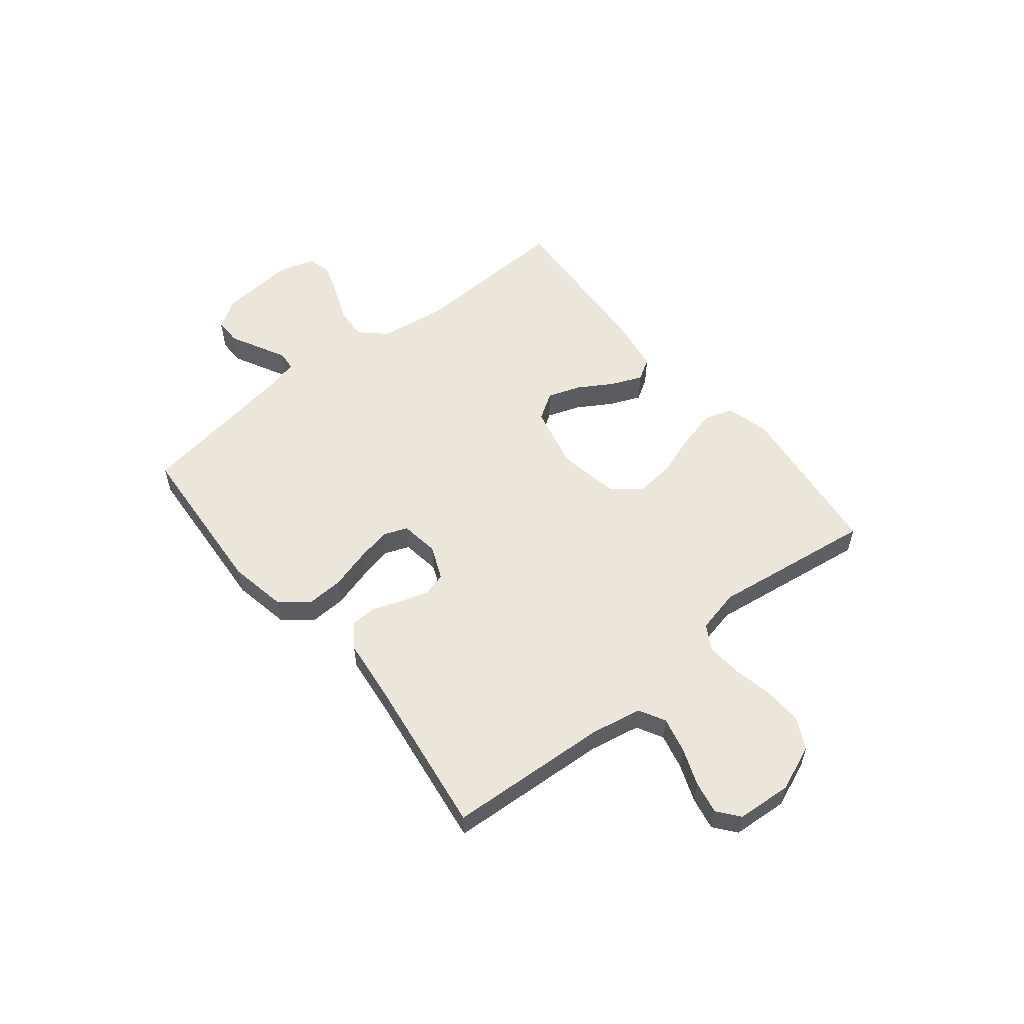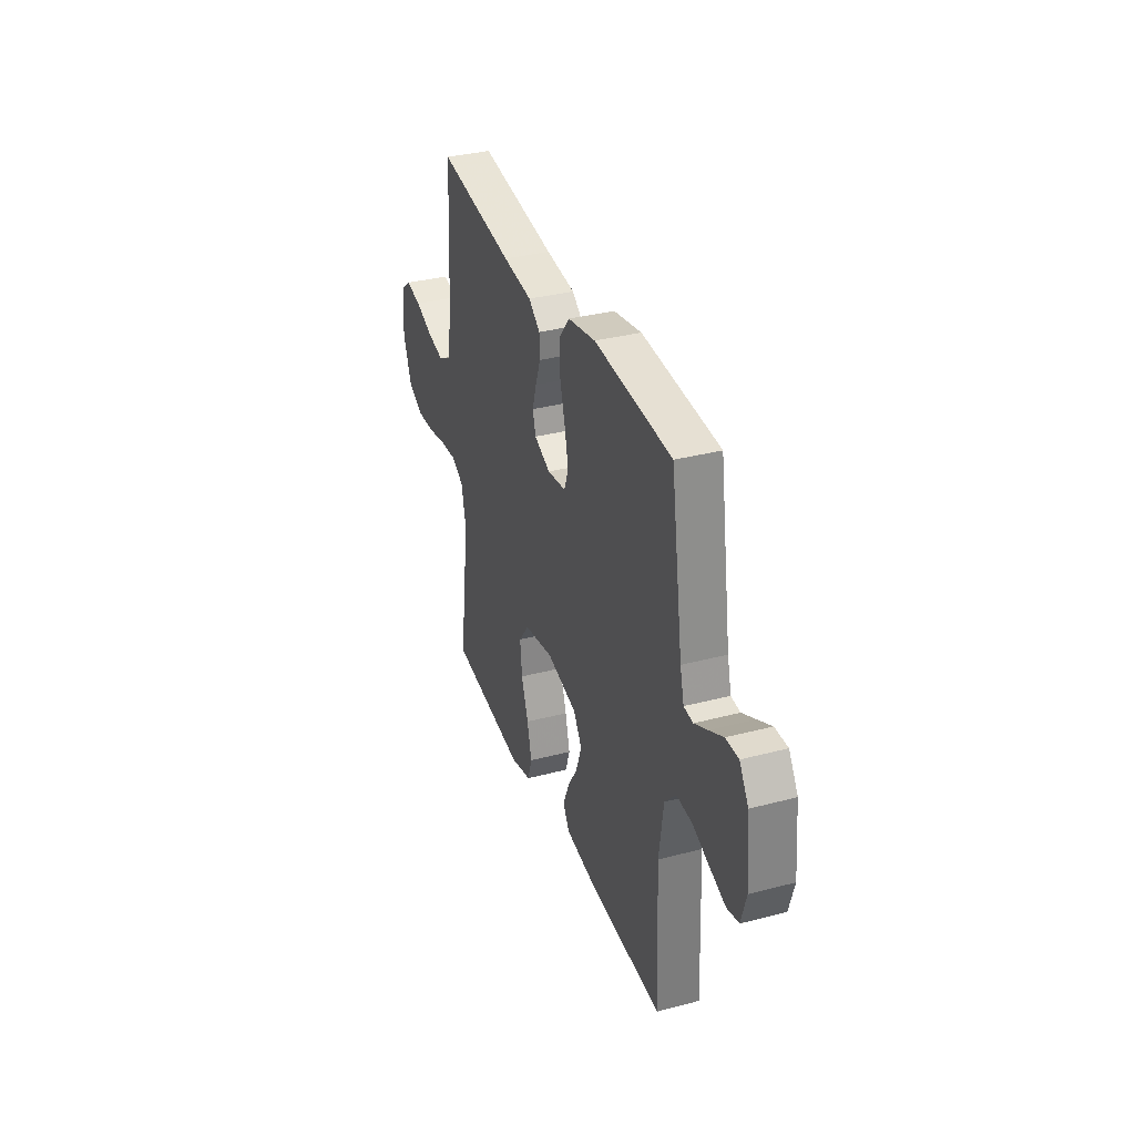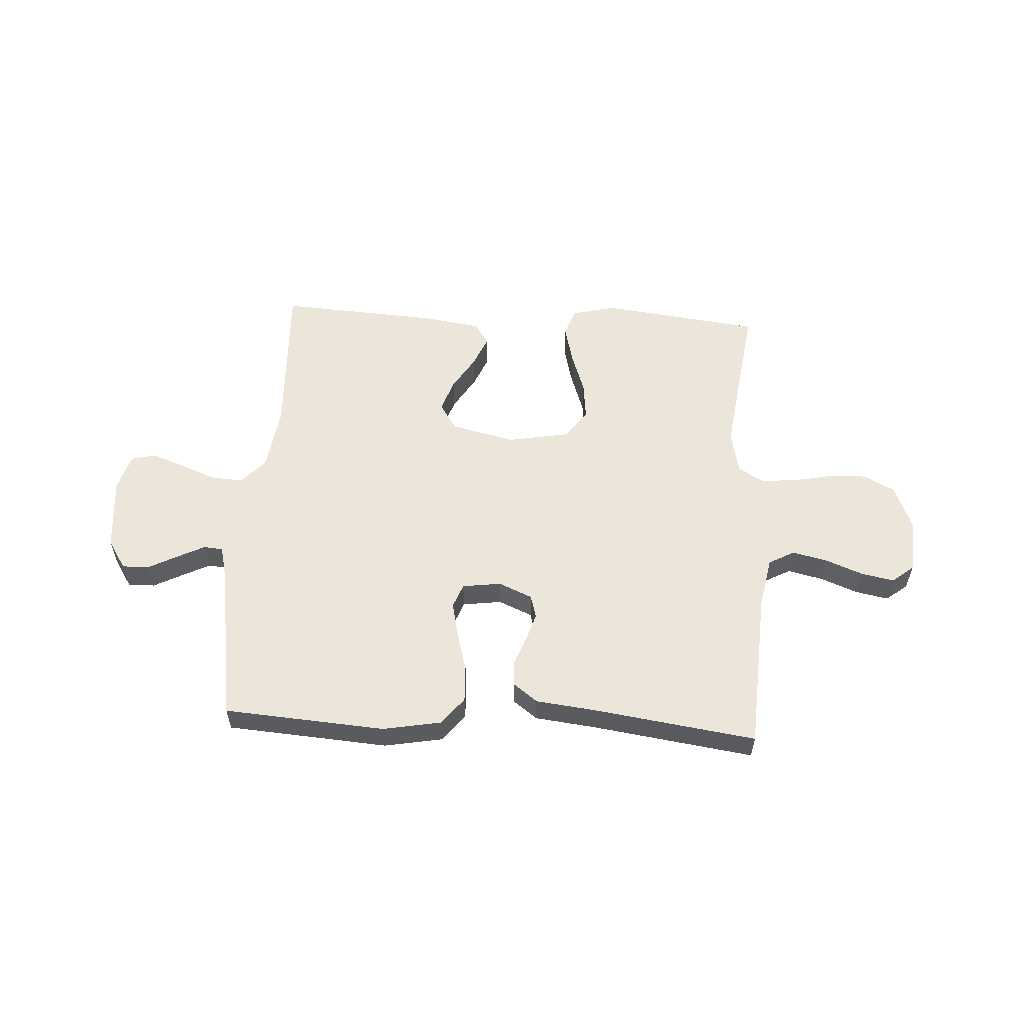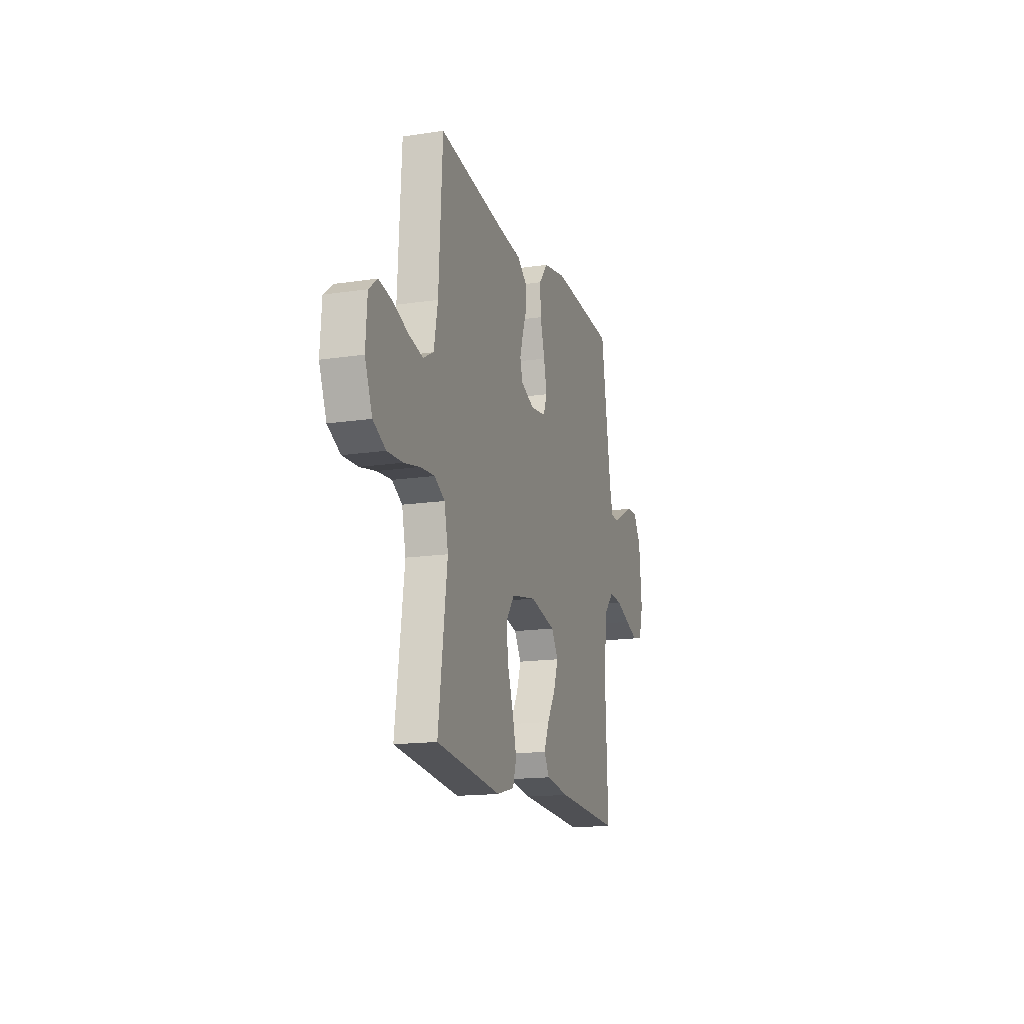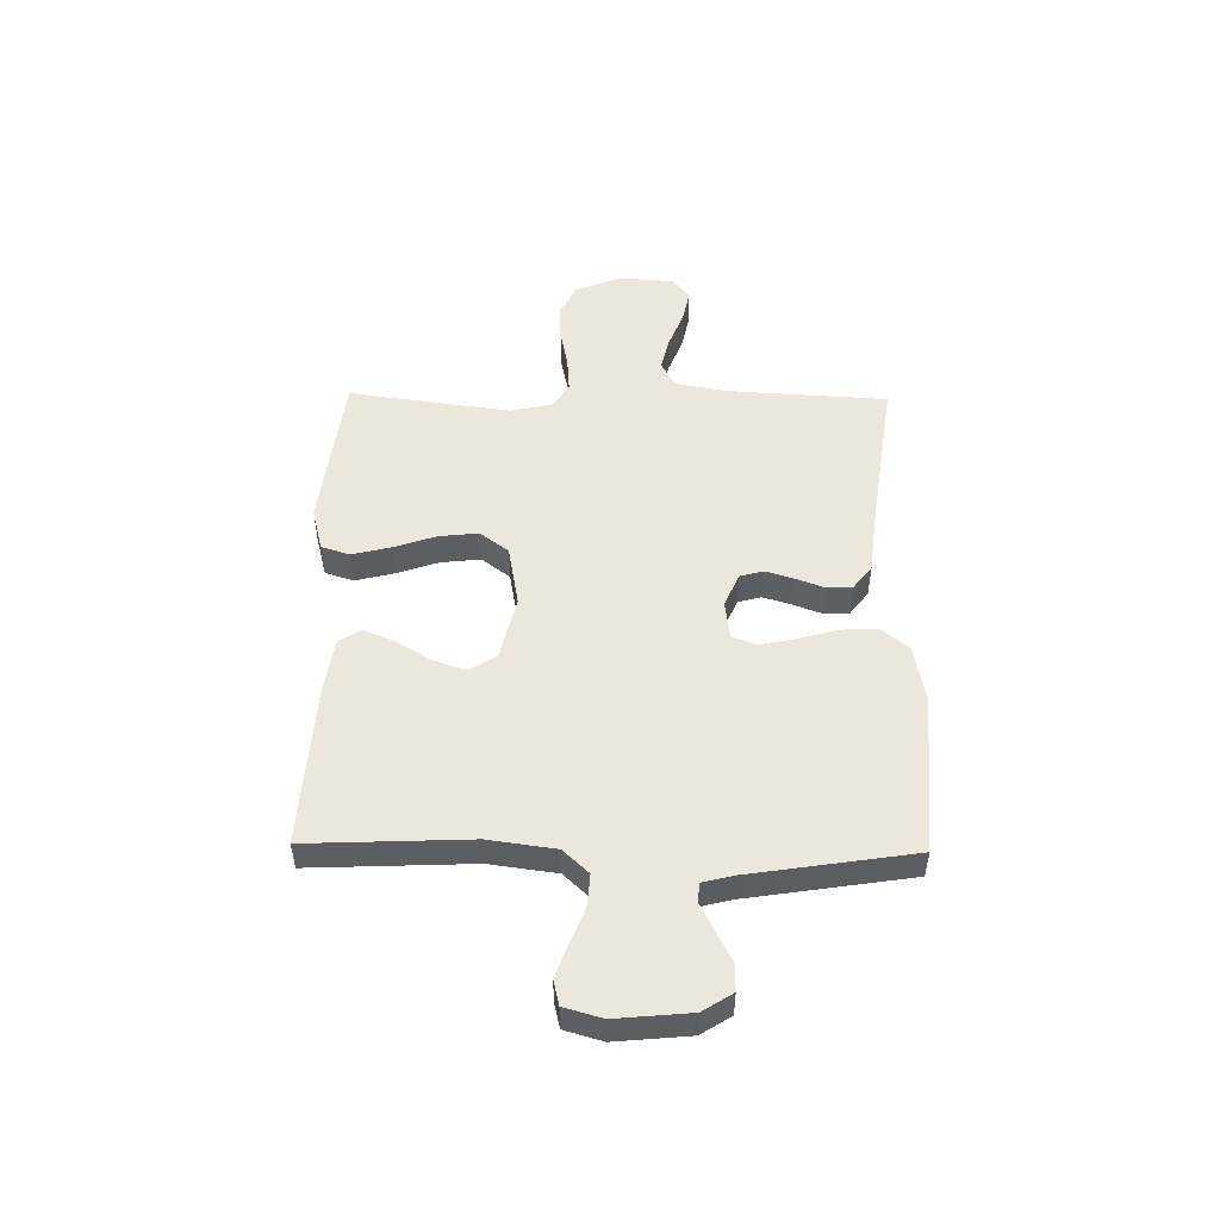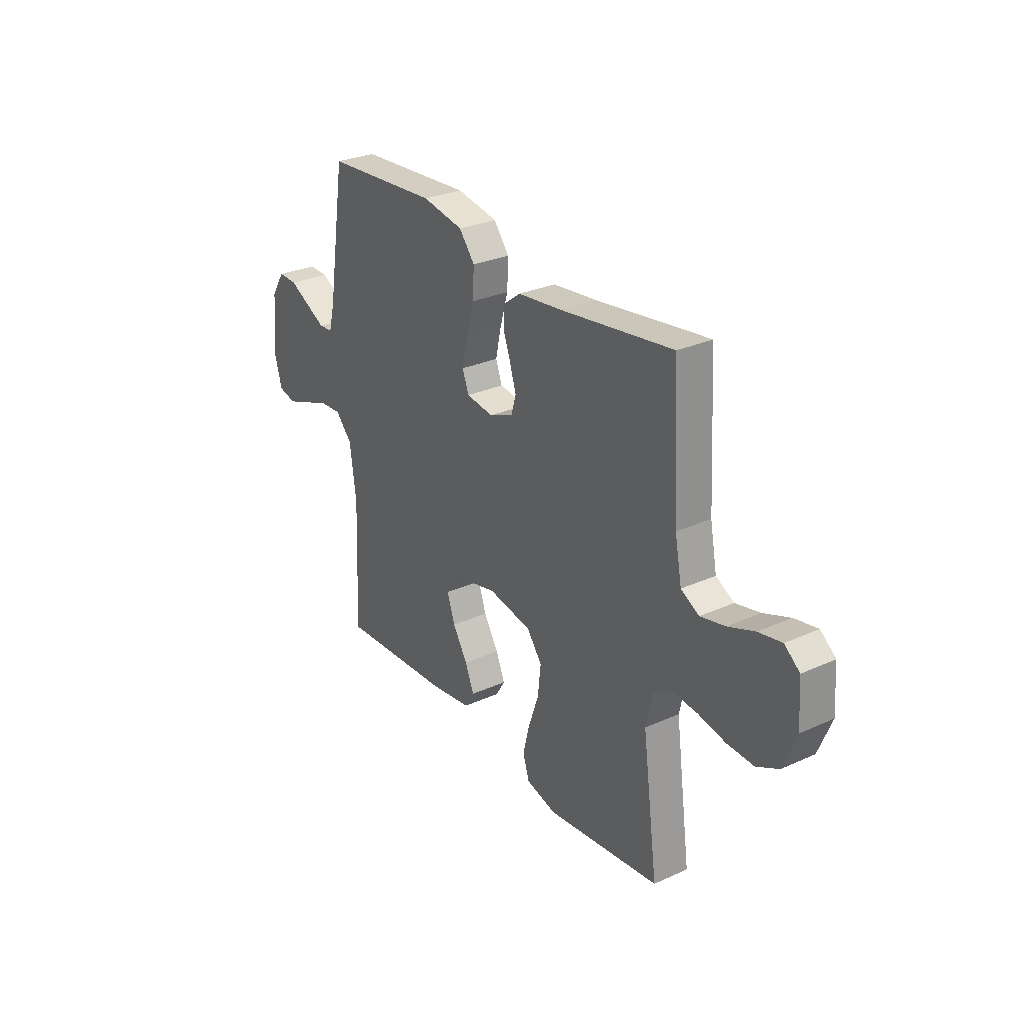
<metadata>
{"format":"obj","ext":"obj","renderer":"f3d","projection":"perspective","resolution":1024,"background":"white","views":[{"elev":55.9,"azim":51.1,"up":"+Y"},{"elev":34.3,"azim":-109.5,"up":"+Z"},{"elev":56.3,"azim":3.4,"up":"+Y"},{"elev":-15.9,"azim":107.3,"up":"+Z"},{"elev":50.3,"azim":-89.1,"up":"+Y"},{"elev":28.9,"azim":56.0,"up":"+Z"}]}
</metadata>
<code>
v 0.5 0.07 0.5
v 0.517 0.07 0.2
v 0.535 0.07 0.106
v 0.583 0.07 0.08
v 0.648 0.07 0.095
v 0.718 0.07 0.122
v 0.779 0.07 0.134
v 0.819 0.07 0.102
v 0.826 0.07 0
v 0.792 0.07 -0.085
v 0.734 0.07 -0.115
v 0.663 0.07 -0.112
v 0.59 0.07 -0.097
v 0.524 0.07 -0.092
v 0.477 0.07 -0.119
v 0.459 0.07 -0.2
v 0.5 0.07 -0.5
v 0.2 0.07 -0.536
v 0.119 0.07 -0.515
v 0.102 0.07 -0.462
v 0.12 0.07 -0.39
v 0.147 0.07 -0.312
v 0.155 0.07 -0.239
v 0.115 0.07 -0.186
v 0 0.07 -0.165
v -0.119 0.07 -0.193
v -0.151 0.07 -0.243
v -0.13 0.07 -0.304
v -0.091 0.07 -0.368
v -0.067 0.07 -0.425
v -0.092 0.07 -0.466
v -0.2 0.07 -0.482
v -0.5 0.07 -0.5
v -0.487 0.07 -0.2
v -0.504 0.07 -0.076
v -0.548 0.07 -0.029
v -0.608 0.07 -0.033
v -0.674 0.07 -0.059
v -0.735 0.07 -0.081
v -0.781 0.07 -0.07
v -0.801 0.07 0
v -0.788 0.07 0.137
v -0.753 0.07 0.192
v -0.703 0.07 0.191
v -0.649 0.07 0.163
v -0.598 0.07 0.137
v -0.562 0.07 0.14
v -0.547 0.07 0.2
v -0.5 0.07 0.5
v -0.2 0.07 0.521
v -0.092 0.07 0.501
v -0.051 0.07 0.45
v -0.054 0.07 0.382
v -0.075 0.07 0.308
v -0.089 0.07 0.243
v -0.072 0.07 0.198
v 0 0.07 0.188
v 0.063 0.07 0.215
v 0.075 0.07 0.258
v 0.059 0.07 0.31
v 0.039 0.07 0.364
v 0.041 0.07 0.411
v 0.086 0.07 0.445
v 0.2 0.07 0.458
v 0.5 0 0.5
v 0.517 0 0.2
v 0.535 0 0.106
v 0.583 0 0.08
v 0.648 0 0.095
v 0.718 0 0.122
v 0.779 0 0.134
v 0.819 0 0.102
v 0.826 0 0
v 0.792 0 -0.085
v 0.734 0 -0.115
v 0.663 0 -0.112
v 0.59 0 -0.097
v 0.524 0 -0.092
v 0.477 0 -0.119
v 0.459 0 -0.2
v 0.5 0 -0.5
v 0.2 0 -0.536
v 0.119 0 -0.515
v 0.102 0 -0.462
v 0.12 0 -0.39
v 0.147 0 -0.312
v 0.155 0 -0.239
v 0.115 0 -0.186
v 0 0 -0.165
v -0.119 0 -0.193
v -0.151 0 -0.243
v -0.13 0 -0.304
v -0.091 0 -0.368
v -0.067 0 -0.425
v -0.092 0 -0.466
v -0.2 0 -0.482
v -0.5 0 -0.5
v -0.487 0 -0.2
v -0.504 0 -0.076
v -0.548 0 -0.029
v -0.608 0 -0.033
v -0.674 0 -0.059
v -0.735 0 -0.081
v -0.781 0 -0.07
v -0.801 0 0
v -0.788 0 0.137
v -0.753 0 0.192
v -0.703 0 0.191
v -0.649 0 0.163
v -0.598 0 0.137
v -0.562 0 0.14
v -0.547 0 0.2
v -0.5 0 0.5
v -0.2 0 0.521
v -0.092 0 0.501
v -0.051 0 0.45
v -0.054 0 0.382
v -0.075 0 0.308
v -0.089 0 0.243
v -0.072 0 0.198
v 0 0 0.188
v 0.063 0 0.215
v 0.075 0 0.258
v 0.059 0 0.31
v 0.039 0 0.364
v 0.041 0 0.411
v 0.086 0 0.445
v 0.2 0 0.458
f 61 62 63 64
f 60 61 64 1
f 59 60 1 2
f 58 59 2 3
f 57 58 3 4
f 56 57 4
f 51 52 53 54
f 51 54 55
f 48 49 50 51
f 47 48 51 55
f 42 43 44 45
f 42 45 46
f 41 42 46
f 40 41 46 47
f 37 38 39 40
f 31 32 33 34
f 31 34 35
f 28 29 30 31
f 27 28 31 35
f 26 27 35 36
f 19 20 21 22
f 17 18 19 22
f 16 17 22 23
f 15 16 23 24
f 10 11 12 13
f 10 13 14
f 9 10 14
f 8 9 14
f 5 6 7 8
f 4 5 8 14
f 56 4 14 15
f 37 40 47 55
f 36 37 55 56
f 25 26 36 56
f 15 24 25 56
f 128 127 126 125
f 65 128 125 124
f 66 65 124 123
f 67 66 123 122
f 68 67 122 121
f 68 121 120
f 118 117 116 115
f 119 118 115
f 115 114 113 112
f 119 115 112 111
f 109 108 107 106
f 110 109 106
f 110 106 105
f 111 110 105 104
f 104 103 102 101
f 98 97 96 95
f 99 98 95
f 95 94 93 92
f 99 95 92 91
f 100 99 91 90
f 86 85 84 83
f 86 83 82 81
f 87 86 81 80
f 88 87 80 79
f 77 76 75 74
f 78 77 74
f 78 74 73
f 78 73 72
f 72 71 70 69
f 78 72 69 68
f 79 78 68 120
f 119 111 104 101
f 120 119 101 100
f 120 100 90 89
f 120 89 88 79
f 1 65 66 2
f 2 66 67 3
f 3 67 68 4
f 4 68 69 5
f 5 69 70 6
f 6 70 71 7
f 7 71 72 8
f 8 72 73 9
f 9 73 74 10
f 10 74 75 11
f 11 75 76 12
f 12 76 77 13
f 13 77 78 14
f 14 78 79 15
f 15 79 80 16
f 16 80 81 17
f 17 81 82 18
f 18 82 83 19
f 19 83 84 20
f 20 84 85 21
f 21 85 86 22
f 22 86 87 23
f 23 87 88 24
f 24 88 89 25
f 25 89 90 26
f 26 90 91 27
f 27 91 92 28
f 28 92 93 29
f 29 93 94 30
f 30 94 95 31
f 31 95 96 32
f 32 96 97 33
f 33 97 98 34
f 34 98 99 35
f 35 99 100 36
f 36 100 101 37
f 37 101 102 38
f 38 102 103 39
f 39 103 104 40
f 40 104 105 41
f 41 105 106 42
f 42 106 107 43
f 43 107 108 44
f 44 108 109 45
f 45 109 110 46
f 46 110 111 47
f 47 111 112 48
f 48 112 113 49
f 49 113 114 50
f 50 114 115 51
f 51 115 116 52
f 52 116 117 53
f 53 117 118 54
f 54 118 119 55
f 55 119 120 56
f 56 120 121 57
f 57 121 122 58
f 58 122 123 59
f 59 123 124 60
f 60 124 125 61
f 61 125 126 62
f 62 126 127 63
f 63 127 128 64
f 64 128 65 1

</code>
